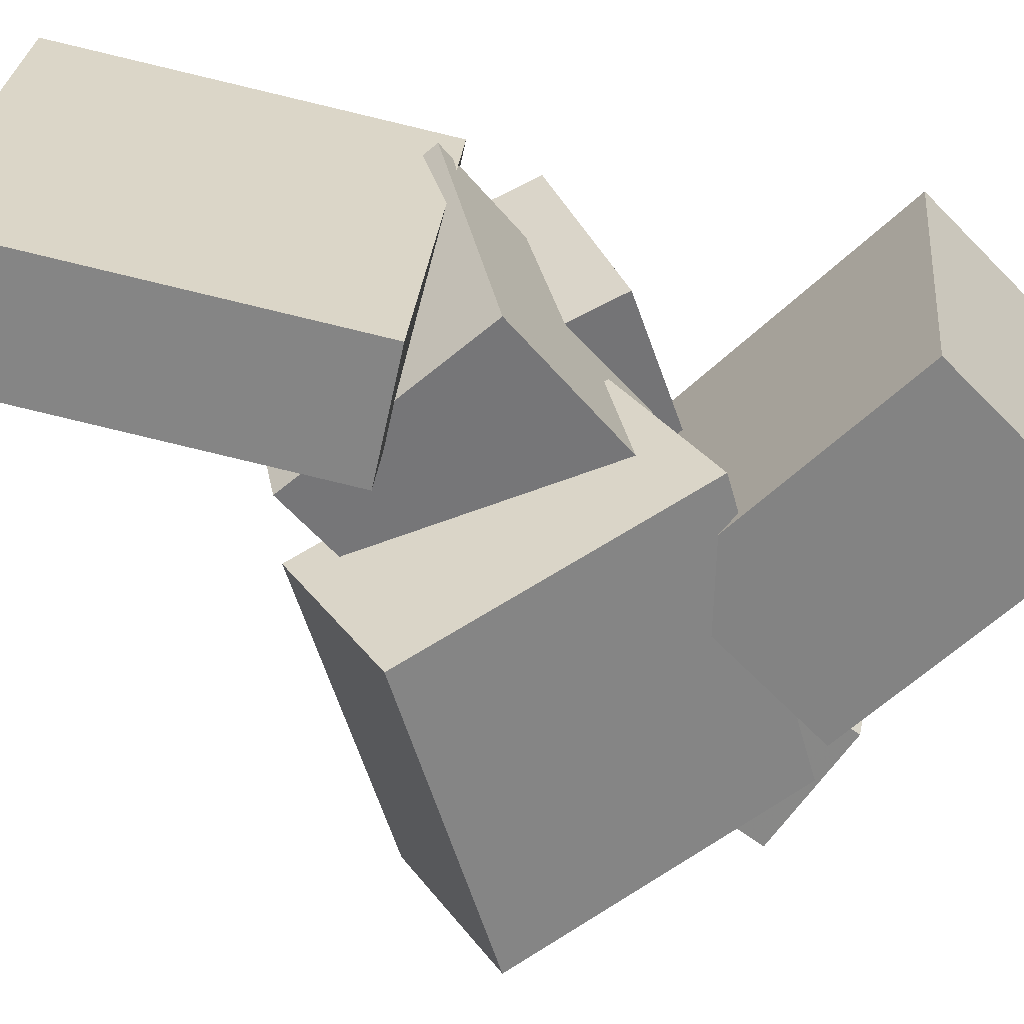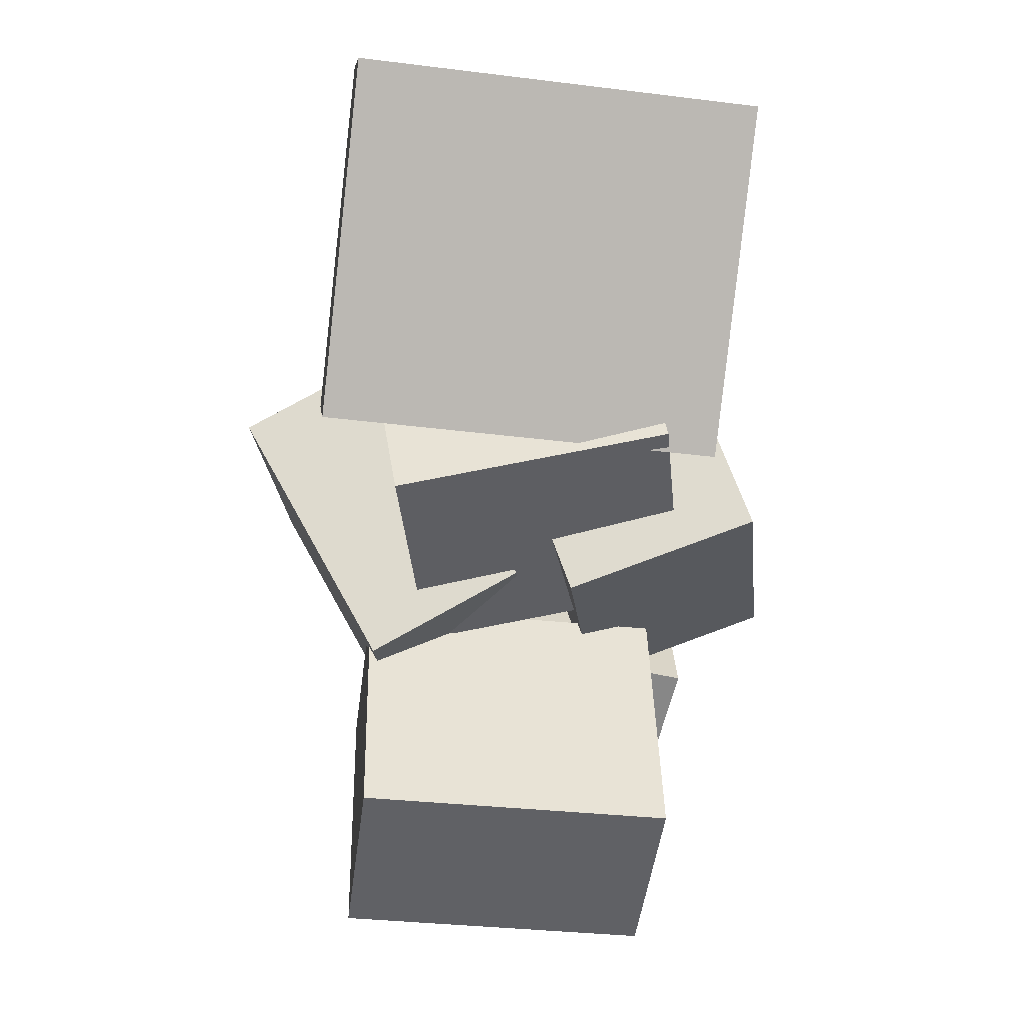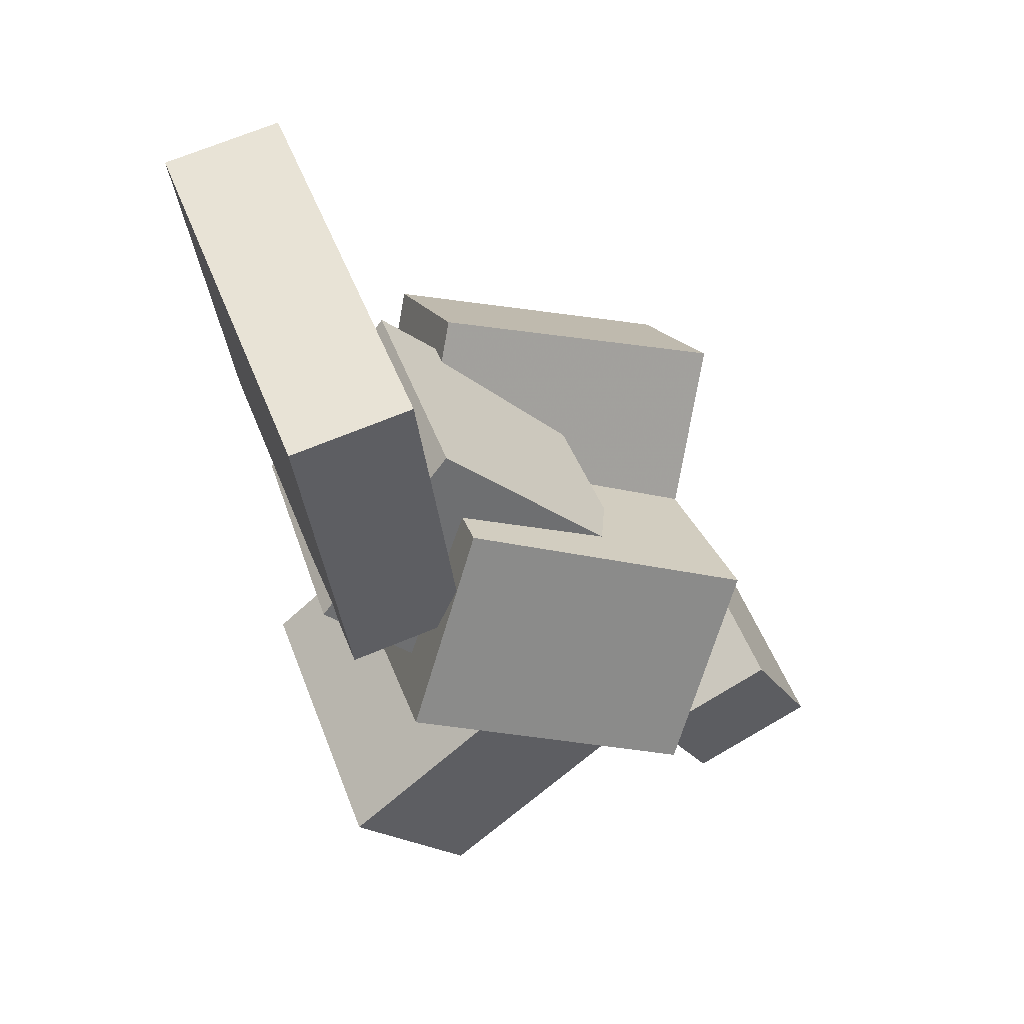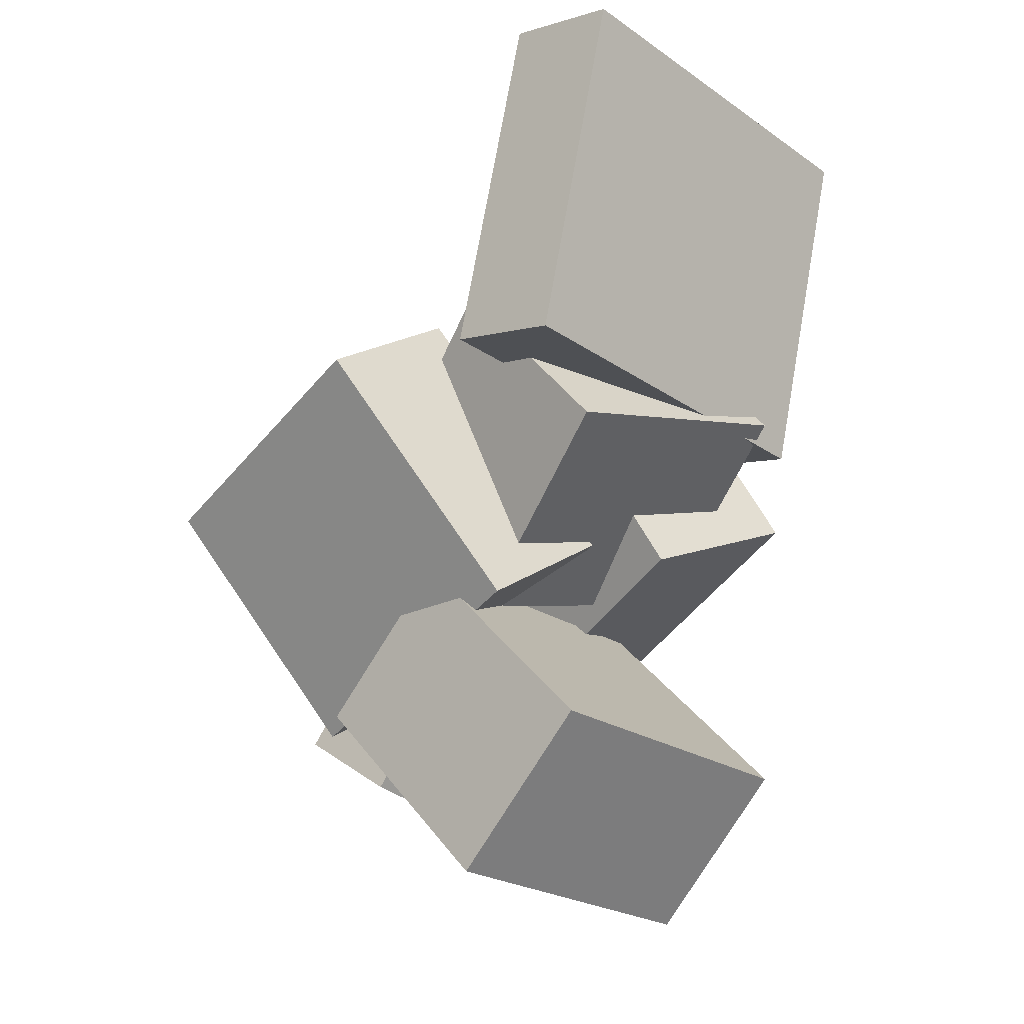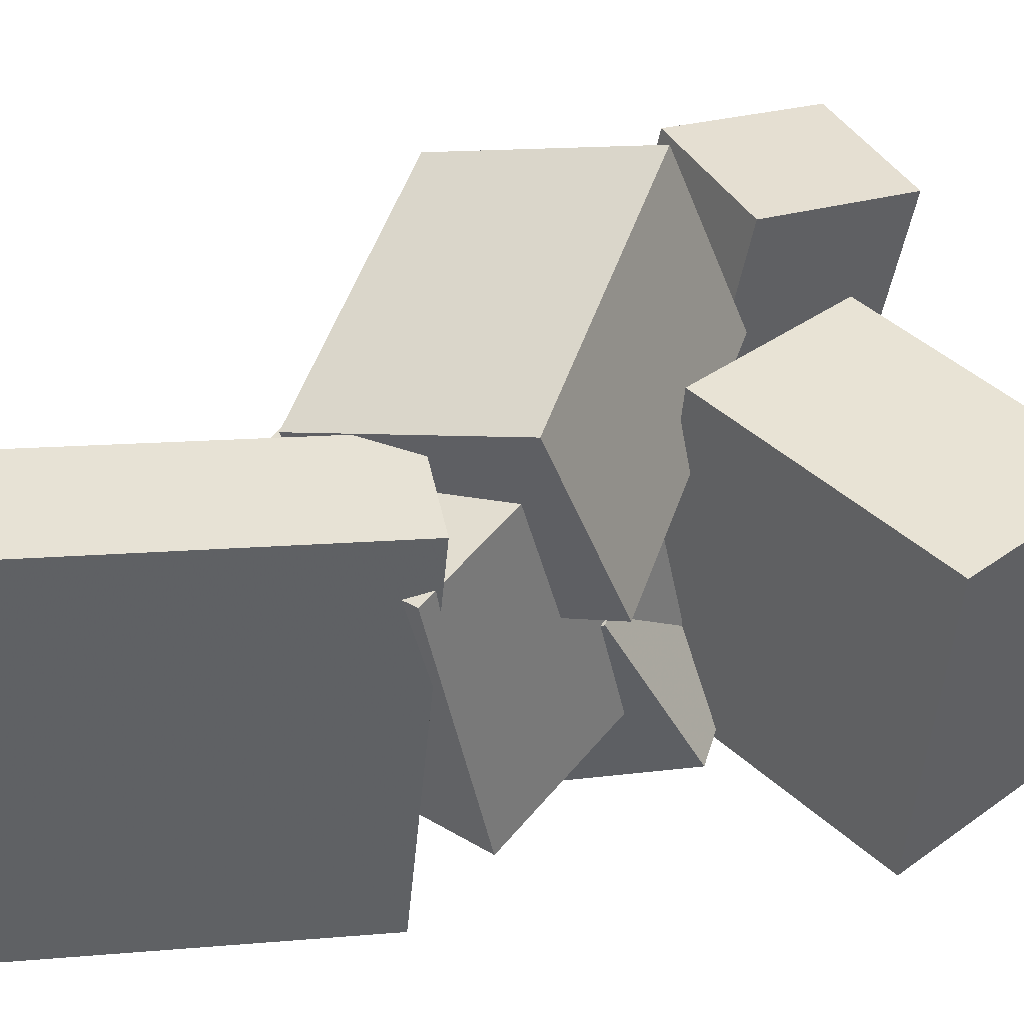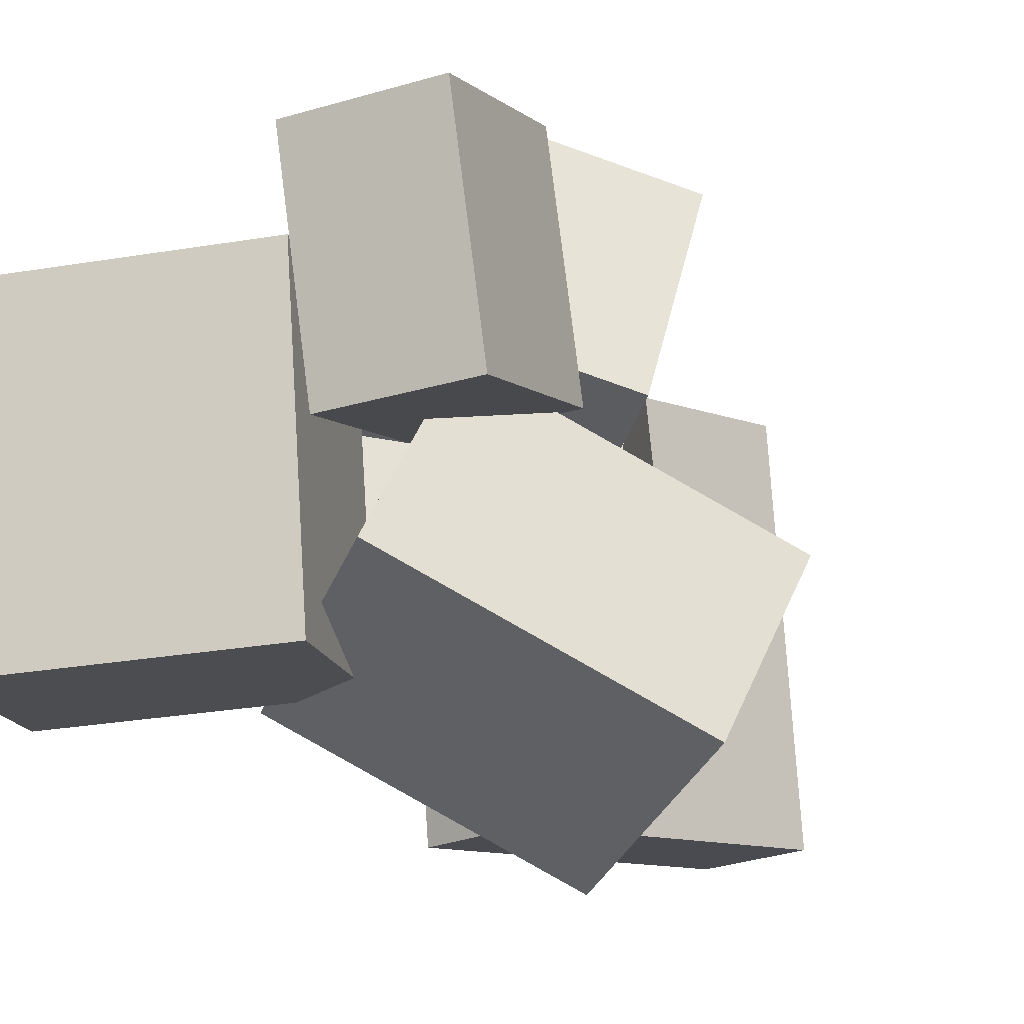
<metadata>
{"format":"obj","ext":"obj","renderer":"f3d","projection":"perspective","resolution":1024,"background":"white","views":[{"elev":-61.1,"azim":-93.6,"up":"+Z"},{"elev":-1.0,"azim":-95.7,"up":"+Y"},{"elev":47.0,"azim":-20.3,"up":"+Y"},{"elev":-17.6,"azim":-136.7,"up":"+Y"},{"elev":40.7,"azim":-92.0,"up":"+Z"},{"elev":-18.9,"azim":54.3,"up":"+Z"}]}
</metadata>
<code>
v -0.2282 0.05596 -0.205
v -0.2207 0.02144 0.1583
v -0.276 0.3733 -0.1738
v -0.2686 0.3388 0.1895
v -0.1207 0.07222 -0.2056
v -0.1132 0.0377 0.1577
v -0.1685 0.3896 -0.1745
v -0.1611 0.355 0.1888
f 1.0 7.0 5.0
f 1.0 3.0 7.0
f 1.0 4.0 3.0
f 1.0 2.0 4.0
f 3.0 8.0 7.0
f 3.0 4.0 8.0
f 5.0 7.0 8.0
f 5.0 8.0 6.0
f 1.0 5.0 6.0
f 1.0 6.0 2.0
f 2.0 6.0 8.0
f 2.0 8.0 4.0
v -0.08482 0.06906 -0.02546
v -0.165 -0.1009 0.03064
v -0.09749 0.132 0.1471
v -0.1776 -0.03801 0.2032
v 0.1624 -0.02962 0.02867
v 0.08222 -0.1996 0.08477
v 0.1497 0.03331 0.2013
v 0.06955 -0.1367 0.2574
f 9.0 15.0 13.0
f 9.0 11.0 15.0
f 9.0 12.0 11.0
f 9.0 10.0 12.0
f 11.0 16.0 15.0
f 11.0 12.0 16.0
f 13.0 15.0 16.0
f 13.0 16.0 14.0
f 9.0 13.0 14.0
f 9.0 14.0 10.0
f 10.0 14.0 16.0
f 10.0 16.0 12.0
v -0.05173 -0.1529 -0.09876
v -0.06882 -0.1047 0.1517
v -0.2184 -0.006408 -0.1383
v -0.2355 0.04183 0.1122
v 0.07996 -0.008199 -0.1176
v 0.06287 0.04004 0.1329
v -0.08668 0.1383 -0.1572
v -0.1038 0.1865 0.09328
f 17.0 23.0 21.0
f 17.0 19.0 23.0
f 17.0 20.0 19.0
f 17.0 18.0 20.0
f 19.0 24.0 23.0
f 19.0 20.0 24.0
f 21.0 23.0 24.0
f 21.0 24.0 22.0
f 17.0 21.0 22.0
f 17.0 22.0 18.0
f 18.0 22.0 24.0
f 18.0 24.0 20.0
v 0.07998 -0.1657 -0.01214
v 0.08963 -0.2027 0.1792
v 0.1891 -0.1057 -0.006051
v 0.1988 -0.1427 0.1853
v 0.1524 -0.2945 -0.04069
v 0.1621 -0.3315 0.1506
v 0.2615 -0.2345 -0.0346
v 0.2712 -0.2715 0.1567
f 25.0 31.0 29.0
f 25.0 27.0 31.0
f 25.0 28.0 27.0
f 25.0 26.0 28.0
f 27.0 32.0 31.0
f 27.0 28.0 32.0
f 29.0 31.0 32.0
f 29.0 32.0 30.0
f 25.0 29.0 30.0
f 25.0 30.0 26.0
f 26.0 30.0 32.0
f 26.0 32.0 28.0
v 0.1471 -0.2539 -0.1127
v -0.1212 -0.1618 -0.1548
v 0.2413 -0.03486 -0.2337
v -0.02693 0.05731 -0.2758
v 0.151 -0.1792 0.02564
v -0.1173 -0.08705 -0.01649
v 0.2453 0.03984 -0.09534
v -0.02299 0.132 -0.1375
f 33.0 39.0 37.0
f 33.0 35.0 39.0
f 33.0 36.0 35.0
f 33.0 34.0 36.0
f 35.0 40.0 39.0
f 35.0 36.0 40.0
f 37.0 39.0 40.0
f 37.0 40.0 38.0
f 33.0 37.0 38.0
f 33.0 38.0 34.0
f 34.0 38.0 40.0
f 34.0 40.0 36.0
v -0.1059 -0.4193 -0.1779
v -0.1044 -0.4419 0.101
v -0.2215 -0.2905 -0.1668
v -0.22 -0.313 0.1121
v 0.08301 -0.251 -0.1653
v 0.08452 -0.2736 0.1136
v -0.03255 -0.1221 -0.1542
v -0.03104 -0.1447 0.1247
f 41.0 47.0 45.0
f 41.0 43.0 47.0
f 41.0 44.0 43.0
f 41.0 42.0 44.0
f 43.0 48.0 47.0
f 43.0 44.0 48.0
f 45.0 47.0 48.0
f 45.0 48.0 46.0
f 41.0 45.0 46.0
f 41.0 46.0 42.0
f 42.0 46.0 48.0
f 42.0 48.0 44.0

</code>
